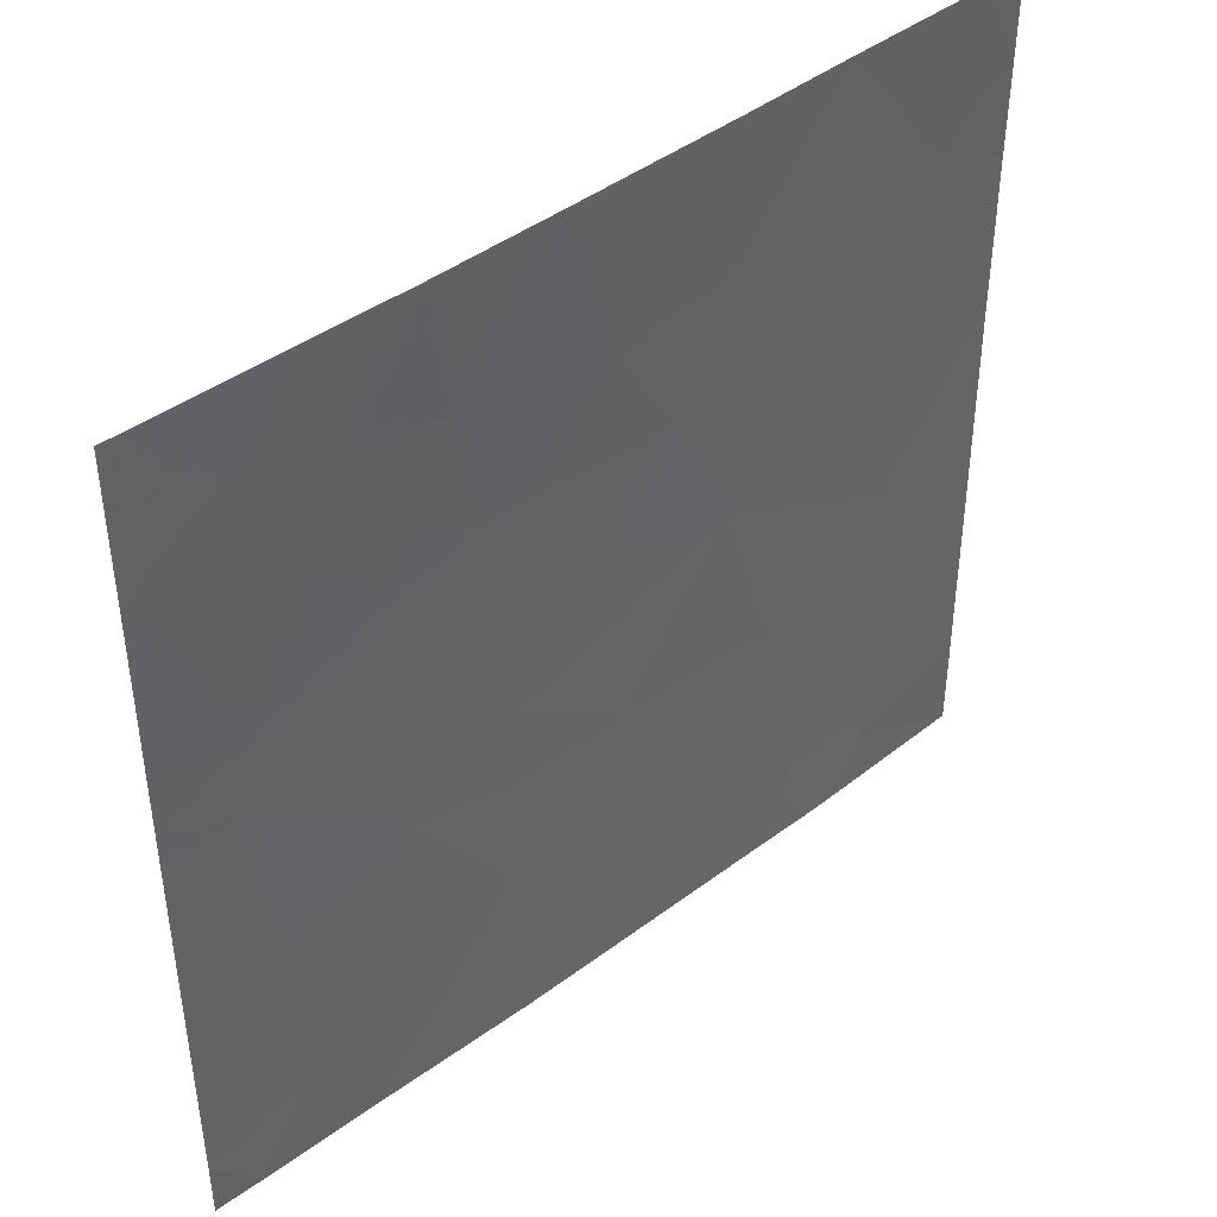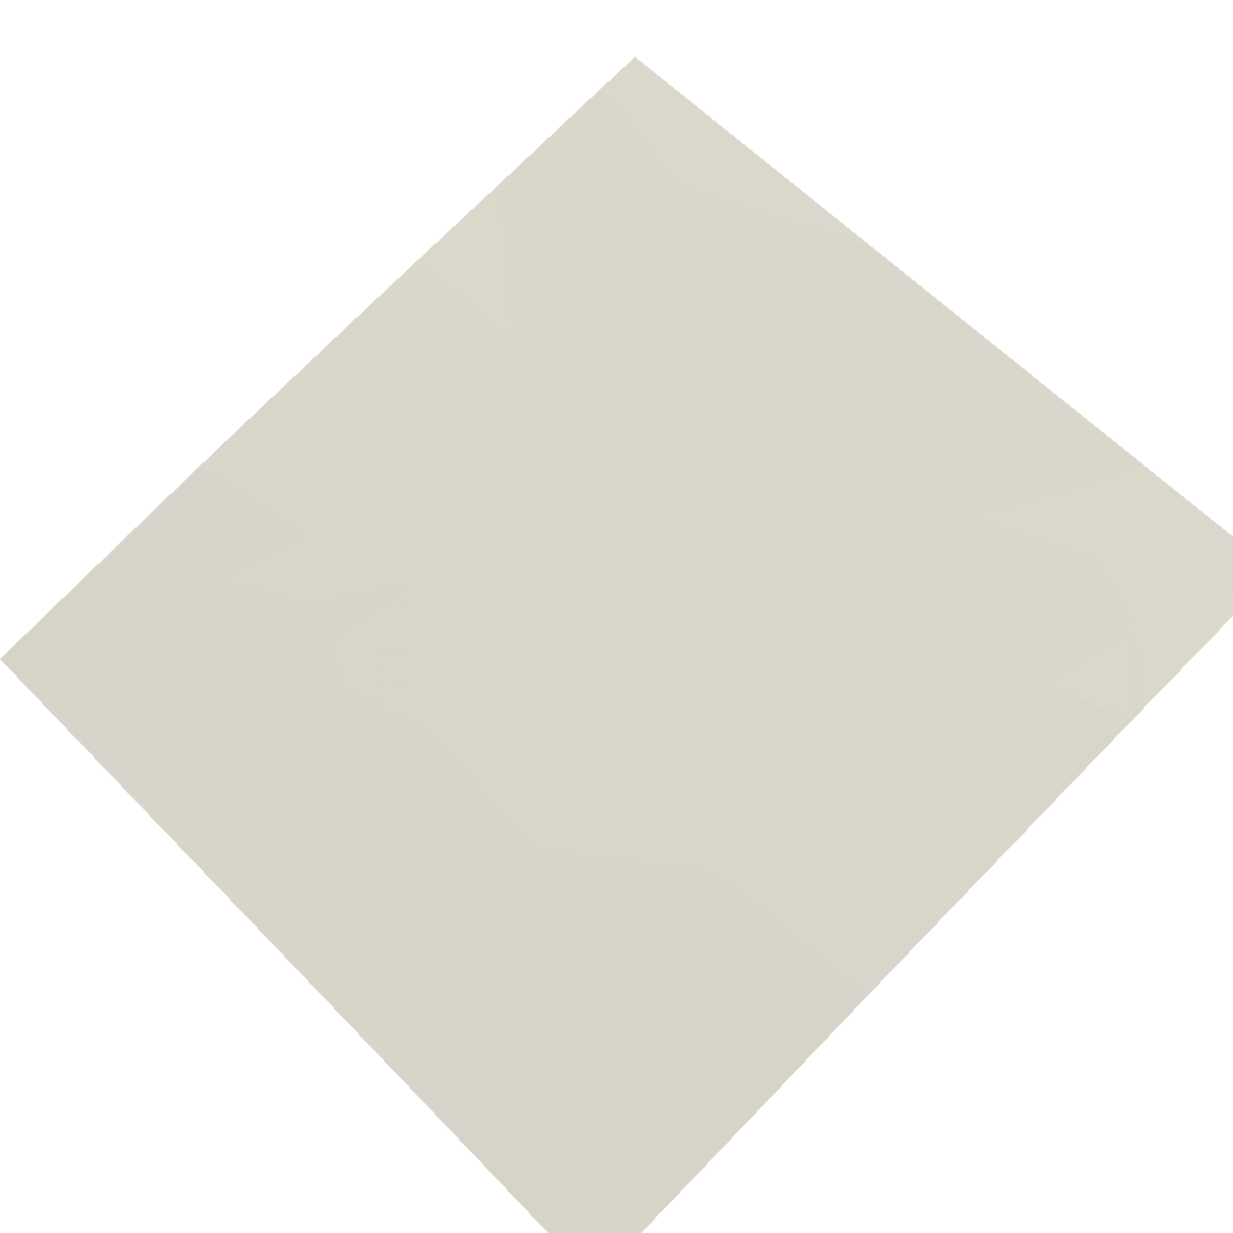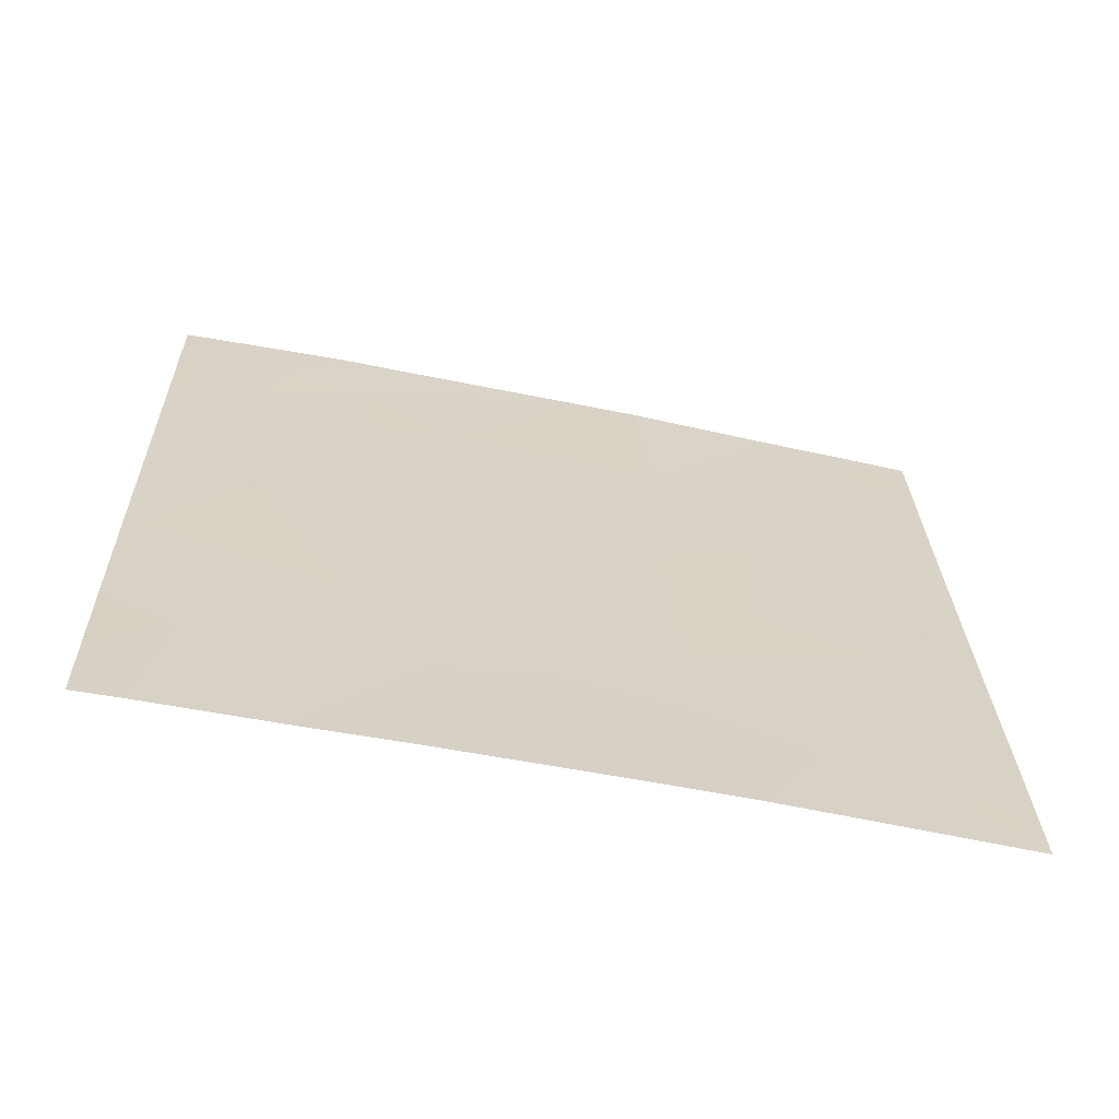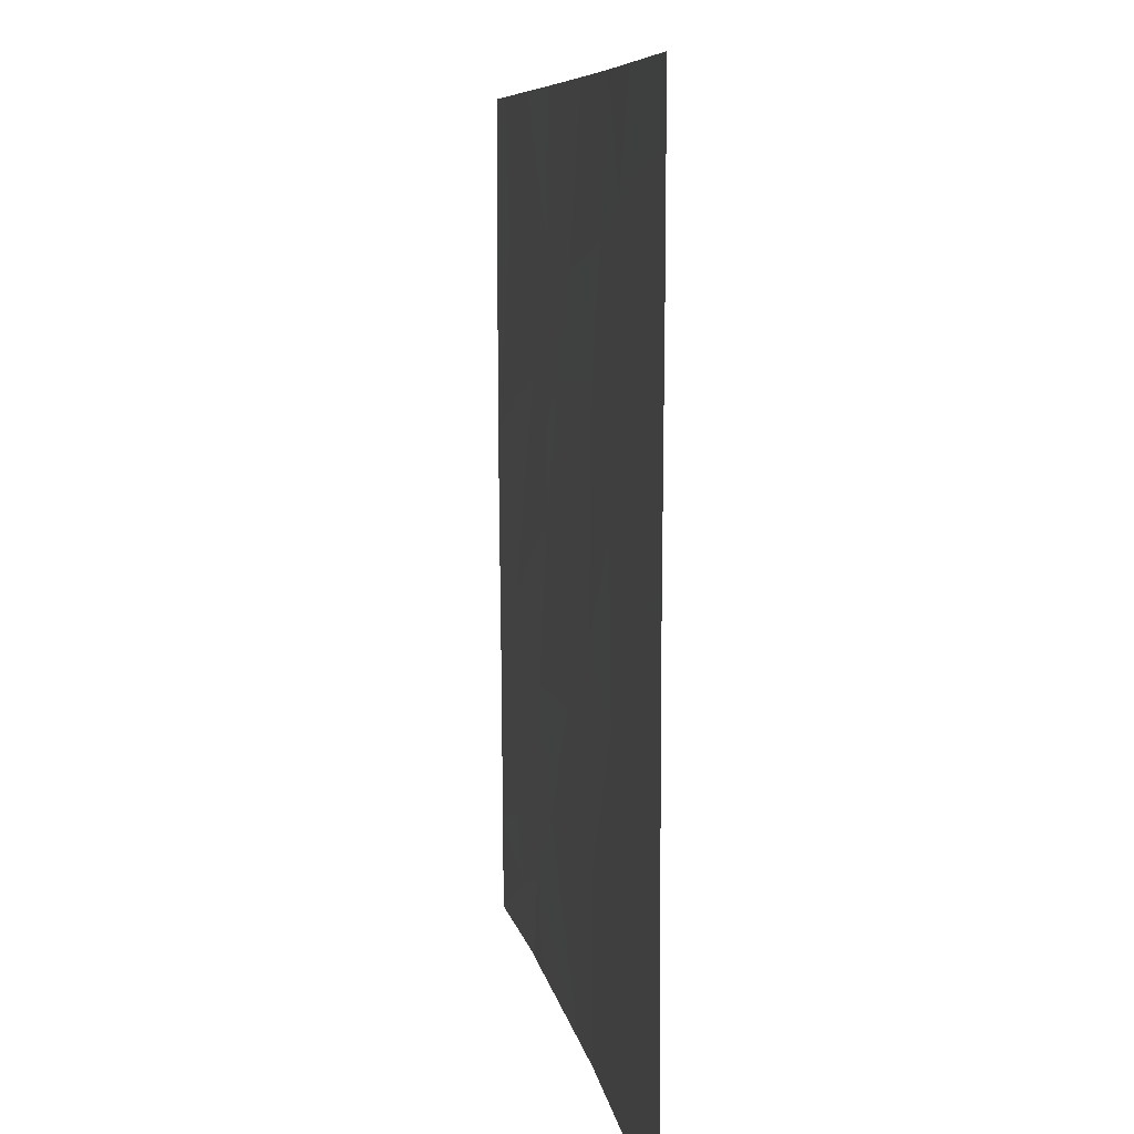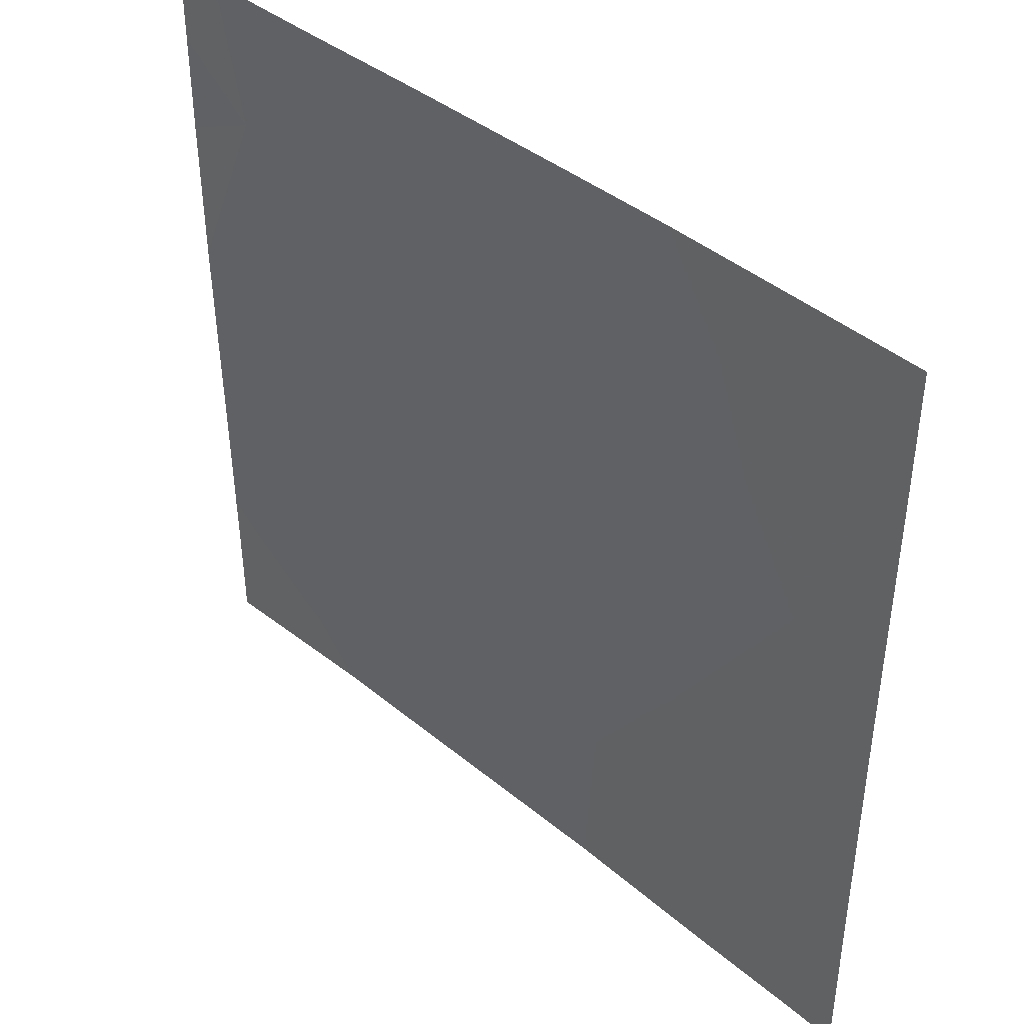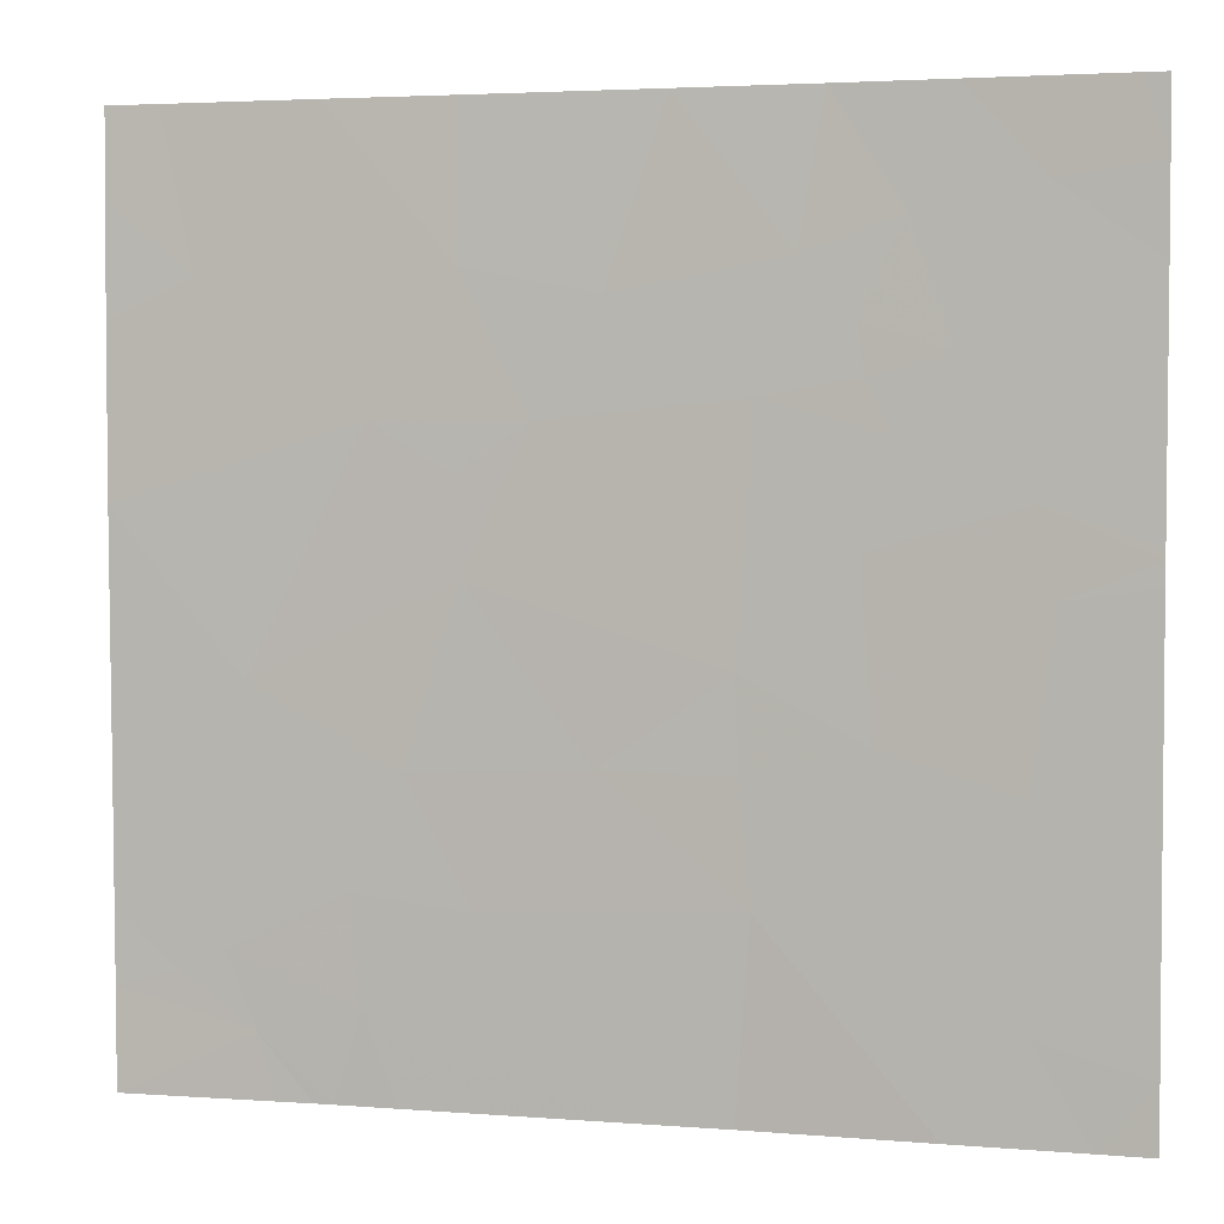
<metadata>
{"format":"obj","ext":"obj","renderer":"f3d","projection":"perspective","resolution":1024,"background":"white","views":[{"elev":43.3,"azim":126.3,"up":"+Z"},{"elev":62.0,"azim":136.0,"up":"+Y"},{"elev":26.5,"azim":-1.4,"up":"+Y"},{"elev":7.7,"azim":69.0,"up":"+Z"},{"elev":41.8,"azim":32.6,"up":"+Z"},{"elev":3.3,"azim":3.0,"up":"+Z"}]}
</metadata>
<code>
v 14.3 49.23 18.85
v 14.1 49.27 19.02
v 14.45 49.2 18.91
v 17.18 48.61 20.15
v 17.18 48.61 20.36
v 16.83 48.68 20.27
v 16.38 48.79 19.58
v 16.04 48.87 19.09
v 16.53 48.75 19.07
v 16.86 48.68 21.18
v 17.18 48.61 20.94
v 16.47 48.77 21.09
v 16.6 48.74 20.7
v 17.18 48.61 20.12
v 16.34 48.79 20.13
v 16.04 48.86 20.57
v 16.44 48.77 20.46
v 15.21 49.04 19.06
v 15 49.08 19.47
v 15.58 48.96 19.49
v 17.18 48.6 20.05
v 16.89 48.67 20
v 14.55 49.19 18.67
v 17.18 48.61 21.22
v 16.61 48.74 21.46
v 17.1 48.63 21.46
v 16.82 48.69 18.77
v 17.18 48.6 19.1
v 17 48.65 18.46
v 17.18 48.61 18.67
v 14.52 49.18 19.73
v 15.18 49.04 20.04
v 14.09 49.26 20.26
v 14.09 49.26 20.81
v 14.37 49.21 20.94
v 14.26 49.23 21.46
v 14.77 49.13 21.46
v 14.09 49.26 21.17
v 14.09 49.26 21.46
v 14.1 49.27 18.79
v 14.62 49.16 19.33
v 16 48.87 19.49
v 14.83 49.12 19.1
v 14.09 49.27 19.41
v 14.1 49.27 18.46
v 14.6 49.18 18.46
v 14.72 49.16 18.46
v 14.78 49.14 18.46
v 14.87 49.12 18.75
v 14.99 49.1 18.46
v 16.33 48.8 20.79
v 15.61 48.95 20.88
v 15.8 48.92 21.46
v 16.16 48.84 20.98
v 15.39 49 20.51
v 14.9 49.1 20.51
v 15.16 49.05 20.35
v 16.58 48.74 18.46
v 15.66 48.94 20.23
v 15.99 48.87 19.78
v 16.81 48.69 19.45
v 16.24 48.83 21.46
v 15.71 48.94 18.46
v 14.09 49.26 19.87
v 15.17 49.04 20.96
v 16.35 48.79 20.63
v 17.18 48.61 21.46
v 15.18 49.05 21.46
v 15.99 48.88 18.46
v 17.18 48.61 18.46
f 3 2 1
f 6 4 5
f 9 7 8
f 13 11 10
f 10 12 13
f 6 14 4
f 17 16 15
f 20 19 18
f 22 21 14
f 3 1 23
f 26 10 24
f 26 25 10
f 30 28 27
f 27 29 30
f 32 31 19
f 35 34 33
f 37 36 35
f 35 38 34
f 36 39 38
f 38 35 36
f 10 11 24
f 1 2 40
f 31 41 19
f 42 20 8
f 41 43 19
f 31 44 2
f 2 41 31
f 41 2 3
f 3 43 41
f 23 40 45
f 45 46 23
f 47 23 46
f 23 1 40
f 49 23 48
f 49 48 50
f 43 18 19
f 51 13 12
f 54 53 52
f 52 16 54
f 57 55 56
f 9 58 27
f 16 59 60
f 60 15 16
f 16 52 55
f 61 7 9
f 12 25 62
f 54 62 53
f 54 12 62
f 12 54 51
f 49 50 63
f 63 18 49
f 31 33 64
f 56 55 65
f 17 15 6
f 56 35 33
f 61 21 22
f 22 7 61
f 12 10 25
f 8 18 63
f 8 20 18
f 17 66 16
f 66 51 16
f 49 3 23
f 49 43 3
f 61 27 28
f 61 9 27
f 65 55 52
f 56 37 35
f 56 65 37
f 6 7 22
f 6 15 7
f 59 55 32
f 32 55 57
f 32 19 20
f 6 5 11
f 11 13 6
f 16 55 59
f 13 17 6
f 42 8 7
f 57 56 32
f 42 60 20
f 43 49 18
f 42 7 60
f 26 24 67
f 48 23 47
f 65 68 37
f 15 60 7
f 51 66 13
f 66 17 13
f 8 69 58
f 58 9 8
f 8 63 69
f 32 20 60
f 60 59 32
f 56 33 31
f 31 32 56
f 31 64 44
f 65 53 68
f 65 52 53
f 61 28 21
f 16 51 54
f 70 30 29
f 58 29 27
f 6 22 14

</code>
